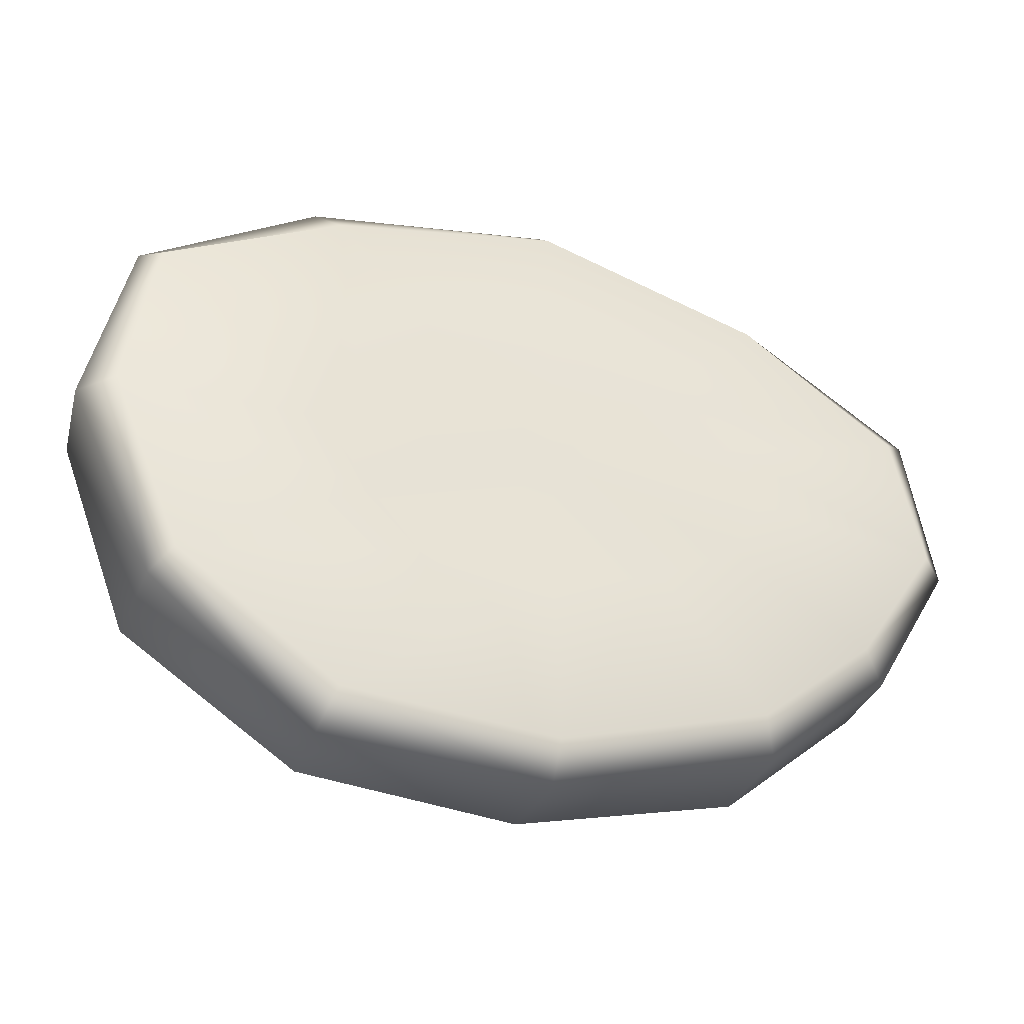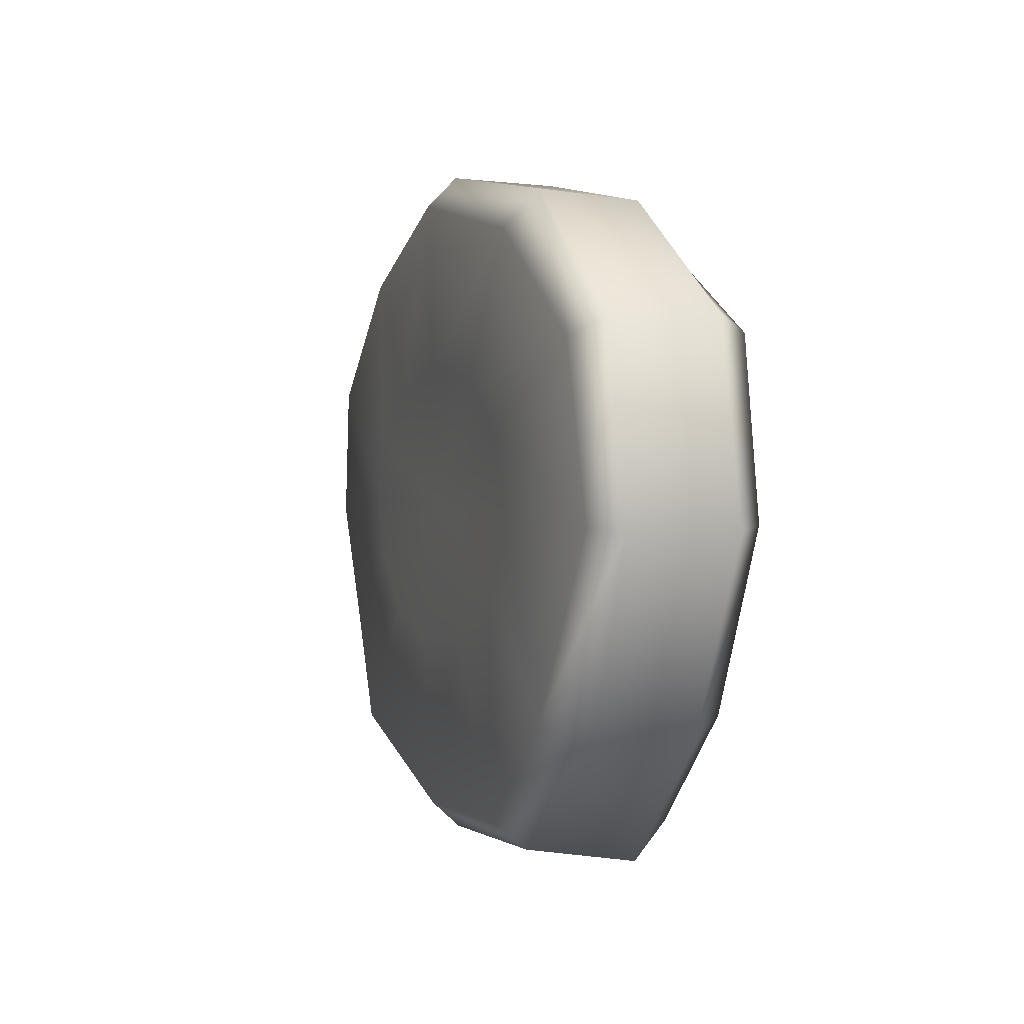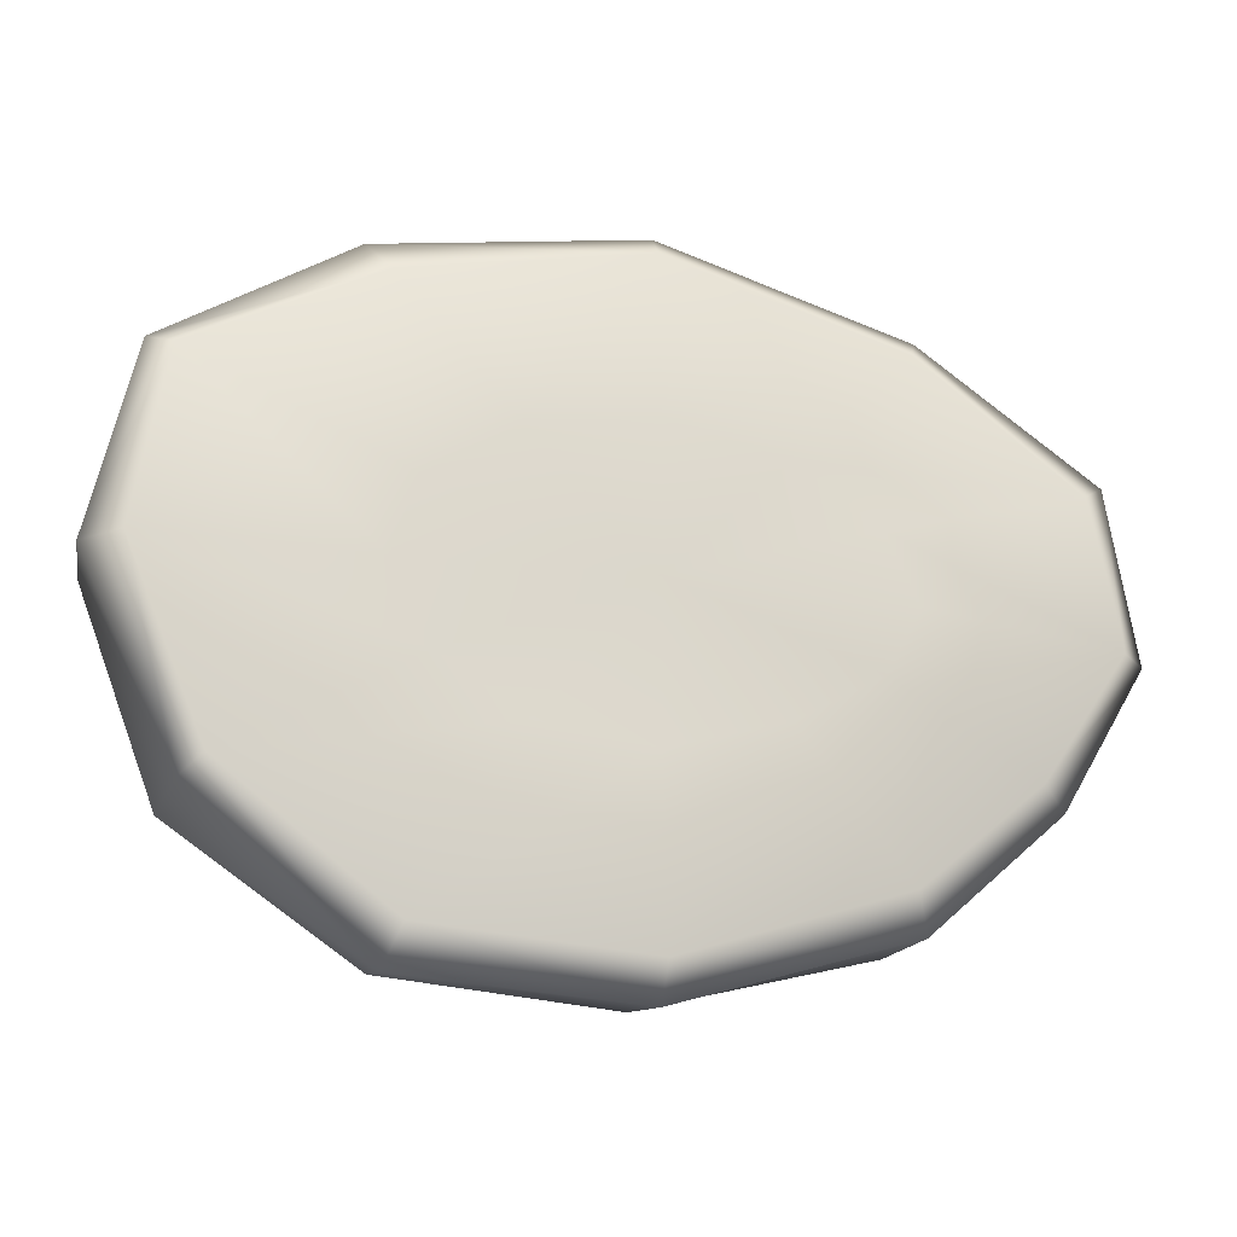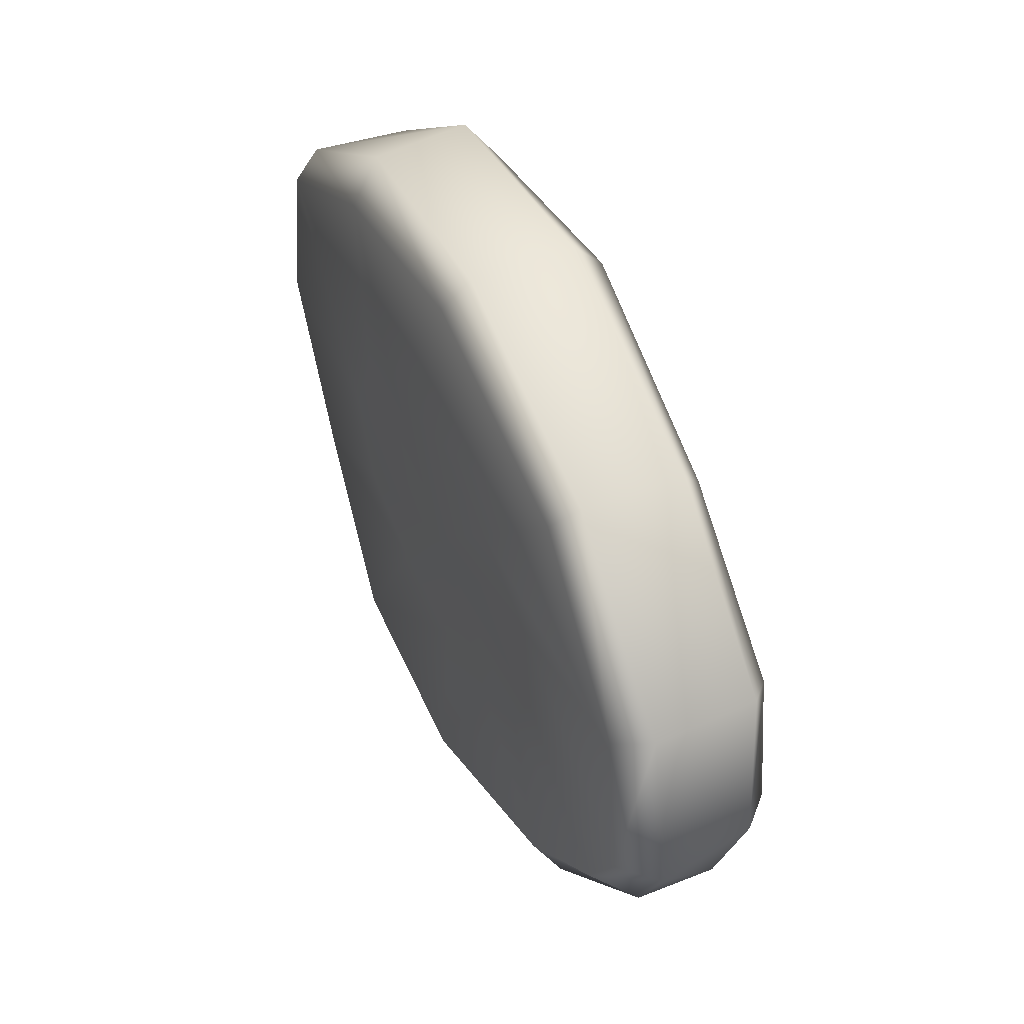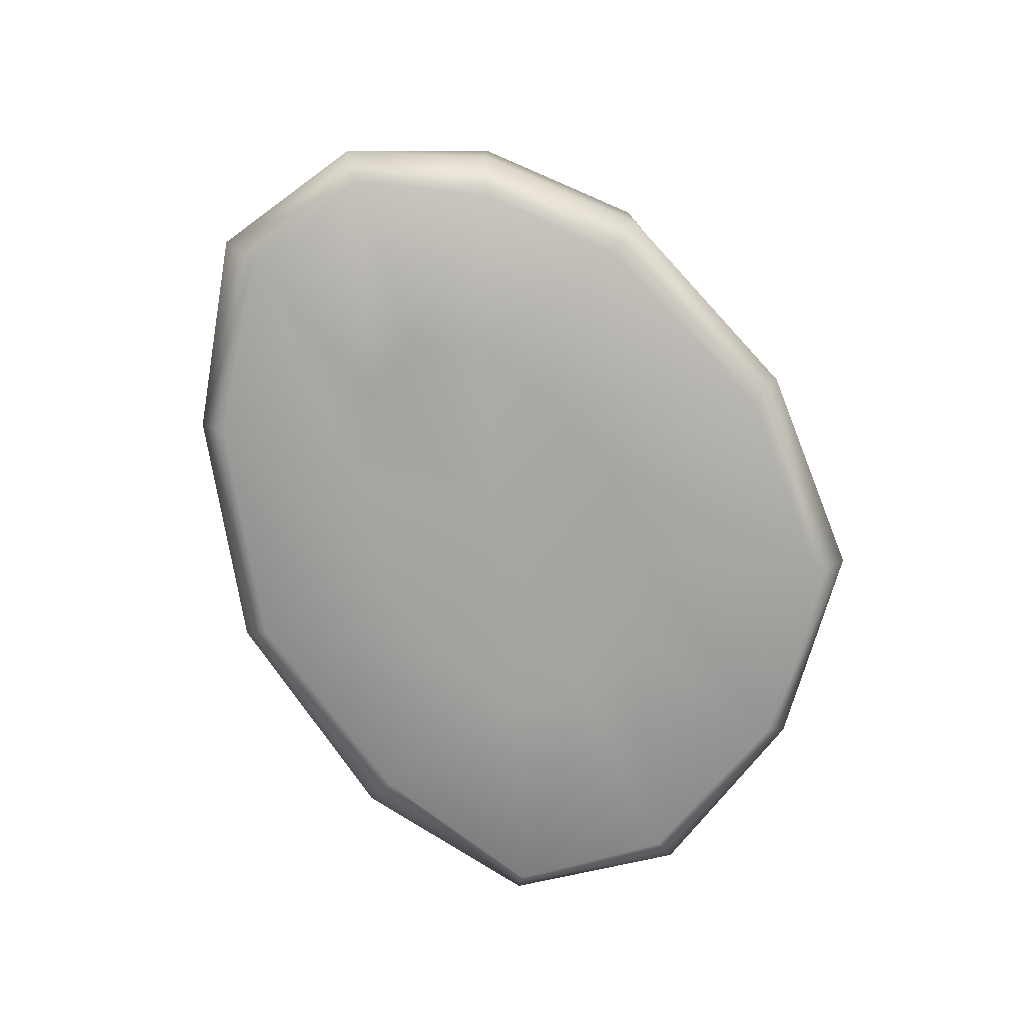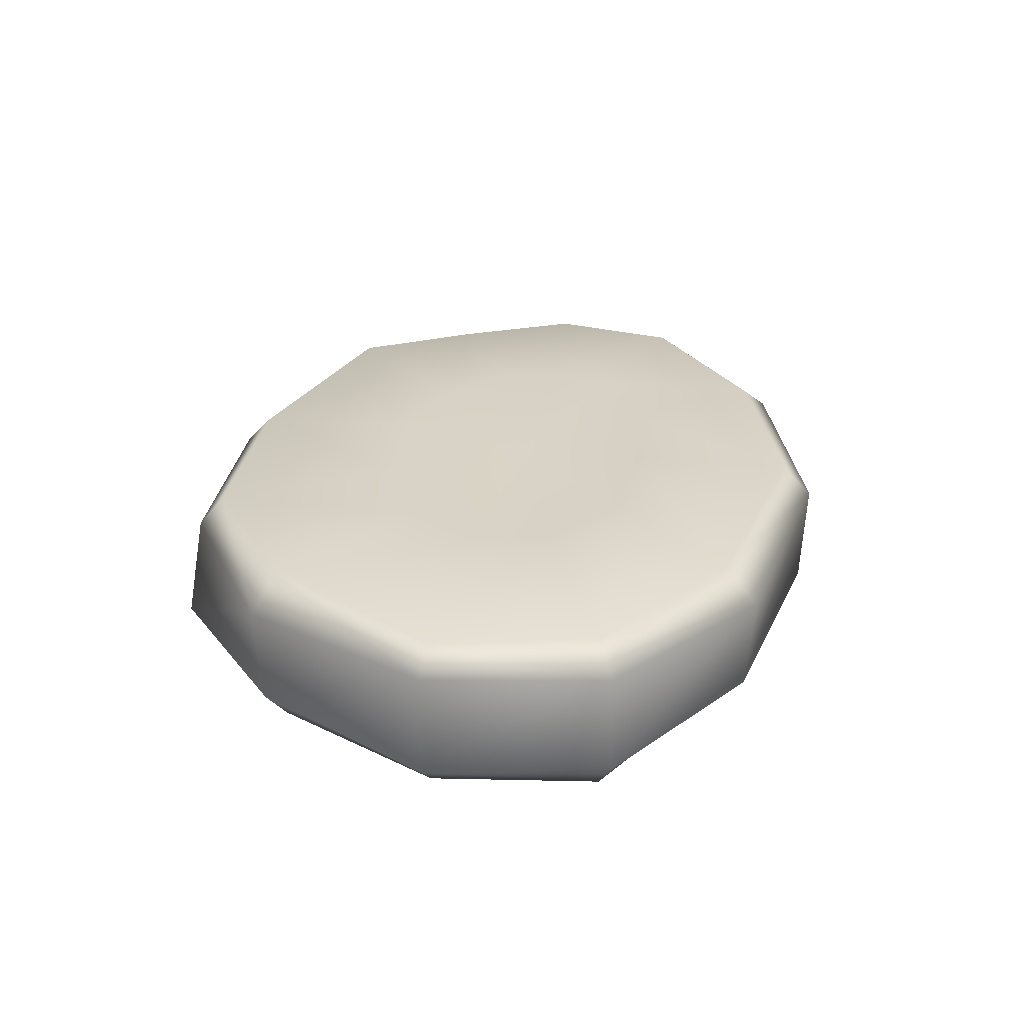
<metadata>
{"format":"obj","ext":"obj","renderer":"f3d","projection":"perspective","resolution":1024,"background":"white","views":[{"elev":-34.4,"azim":162.0,"up":"+Y"},{"elev":3.9,"azim":71.6,"up":"+Y"},{"elev":-18.3,"azim":165.7,"up":"+Y"},{"elev":45.3,"azim":-113.6,"up":"+Y"},{"elev":-74.0,"azim":-63.8,"up":"+Z"},{"elev":27.7,"azim":103.0,"up":"+Z"}]}
</metadata>
<code>
g default
v -0.2341 -0.2278 0.1704
v -0.38 -0.1418 0.1588
v -0.4373 -0.02584 0.1532
v -0.387 0.09234 0.1599
v -0.2389 0.1873 0.1544
v -0.02789 0.2377 0.1586
v 0.1862 0.2157 0.1561
v 0.3369 0.1228 0.158
v 0.383 -0.01828 0.1539
v 0.3163 -0.1482 0.1599
v 0.1625 -0.2401 0.1724
v -0.03816 -0.2699 0.1793
v -0.2322 -0.2217 -0.1391
v -0.3801 -0.1412 -0.1436
v -0.4387 -0.02731 -0.1432
v -0.3873 0.09692 -0.1291
v -0.2388 0.1949 -0.1394
v -0.02741 0.2404 -0.1448
v 0.186 0.2119 -0.1419
v 0.3367 0.1206 -0.1306
v 0.3808 -0.01486 -0.1414
v 0.3145 -0.1541 -0.1439
v 0.1623 -0.2469 -0.1357
v -0.03188 -0.2748 -0.1317
v -0.03086 -0.01031 0.1547
v -0.03086 -0.01021 -0.1405
v -0.4284 -0.4684 0.1751
v -0.4508 -0.5207 0.1159
v -0.6146 -0.2821 0.1522
v -0.695 -0.3151 0.09687
v -0.7417 -0.06961 0.1485
v -0.7928 -0.0739 0.09891
v -0.7007 0.1749 0.1512
v -0.7541 0.2068 0.1066
v -0.4471 0.3984 0.1478
v -0.4706 0.4425 0.1081
v -0.03154 0.5306 0.1689
v -0.03651 0.5852 0.1139
v 0.3986 0.4663 0.1645
v 0.4284 0.5313 0.1109
v 0.6899 0.2853 0.1588
v 0.7389 0.3173 0.1086
v 0.7645 -0.0028 0.1537
v 0.8116 -0.007319 0.1077
v 0.6261 -0.3213 0.1812
v 0.6779 -0.3603 0.115
v 0.3405 -0.5384 0.1621
v 0.3574 -0.5825 0.1097
v -0.03514 -0.574 0.1604
v -0.03948 -0.6218 0.1098
v -0.4528 -0.5258 -0.08162
v -0.4257 -0.4627 -0.1258
v -0.6985 -0.3134 -0.04863
v -0.6379 -0.2856 -0.1176
v -0.8296 -0.07655 -0.07851
v -0.773 -0.07411 -0.1394
v -0.7775 0.2198 -0.08131
v -0.7233 0.1821 -0.1327
v -0.4708 0.4431 -0.07113
v -0.4486 0.4016 -0.1176
v -0.03562 0.5753 -0.07287
v -0.03122 0.5266 -0.1245
v 0.4206 0.5159 -0.06521
v 0.3844 0.4511 -0.1261
v 0.745 0.3207 -0.0744
v 0.7041 0.2925 -0.1322
v 0.8235 -0.009128 -0.07526
v 0.7608 -0.004461 -0.1333
v 0.6645 -0.3493 -0.07105
v 0.6294 -0.3215 -0.1245
v 0.3687 -0.614 -0.08429
v 0.3446 -0.5523 -0.1499
v -0.04168 -0.6463 -0.08227
v -0.03598 -0.5862 -0.1497
g FoodShortRLowerLeg
f 2 1 25
f 3 2 25
f 4 3 25
f 5 4 25
f 6 5 25
f 7 6 25
f 8 7 25
f 9 8 25
f 10 9 25
f 11 10 25
f 12 11 25
f 1 12 25
f 13 14 26
f 14 15 26
f 15 16 26
f 16 17 26
f 17 18 26
f 18 19 26
f 19 20 26
f 20 21 26
f 21 22 26
f 22 23 26
f 23 24 26
f 24 13 26
f 27 28 50 49
f 28 27 29 30
f 30 29 31 32
f 32 31 33 34
f 34 33 35 36
f 36 35 37 38
f 38 37 39 40
f 40 39 41 42
f 42 41 43 44
f 44 43 45 46
f 46 45 47 48
f 48 47 49 50
f 51 52 74 73
f 52 51 53 54
f 54 53 55 56
f 56 55 57 58
f 58 57 59 60
f 60 59 61 62
f 62 61 63 64
f 64 63 65 66
f 66 65 67 68
f 68 67 69 70
f 70 69 71 72
f 72 71 73 74
f 1 2 29 27
f 2 3 31 29
f 3 4 33 31
f 4 5 35 33
f 5 6 37 35
f 6 7 39 37
f 7 8 41 39
f 8 9 43 41
f 9 10 45 43
f 10 11 47 45
f 11 12 49 47
f 12 1 27 49
f 28 30 53 51
f 30 32 55 53
f 32 34 57 55
f 34 36 59 57
f 36 38 61 59
f 38 40 63 61
f 40 42 65 63
f 42 44 67 65
f 44 46 69 67
f 46 48 71 69
f 48 50 73 71
f 50 28 51 73
f 52 54 14 13
f 54 56 15 14
f 56 58 16 15
f 58 60 17 16
f 60 62 18 17
f 62 64 19 18
f 64 66 20 19
f 66 68 21 20
f 68 70 22 21
f 70 72 23 22
f 72 74 24 23
f 74 52 13 24

</code>
